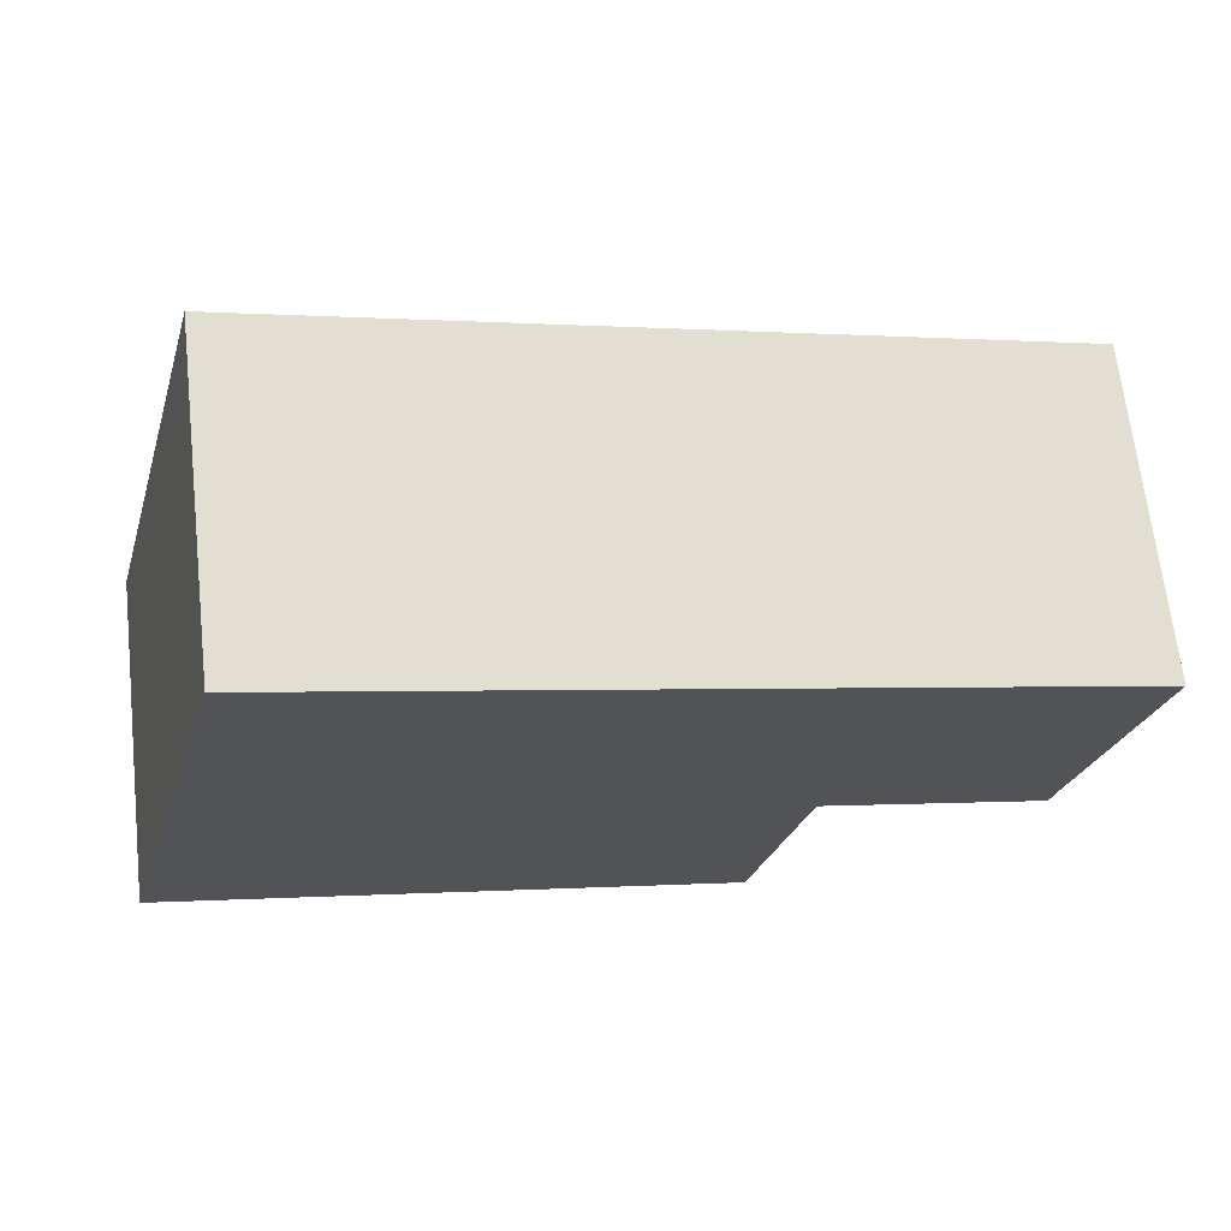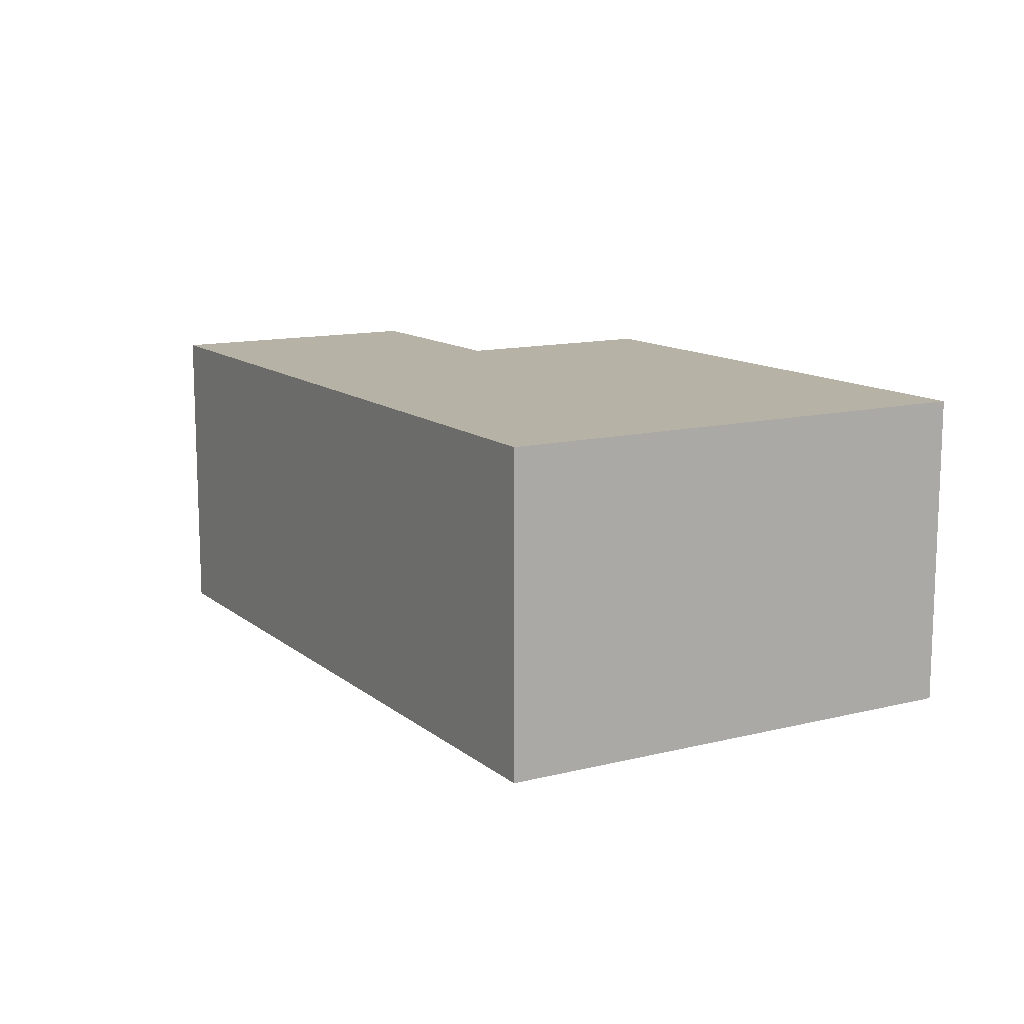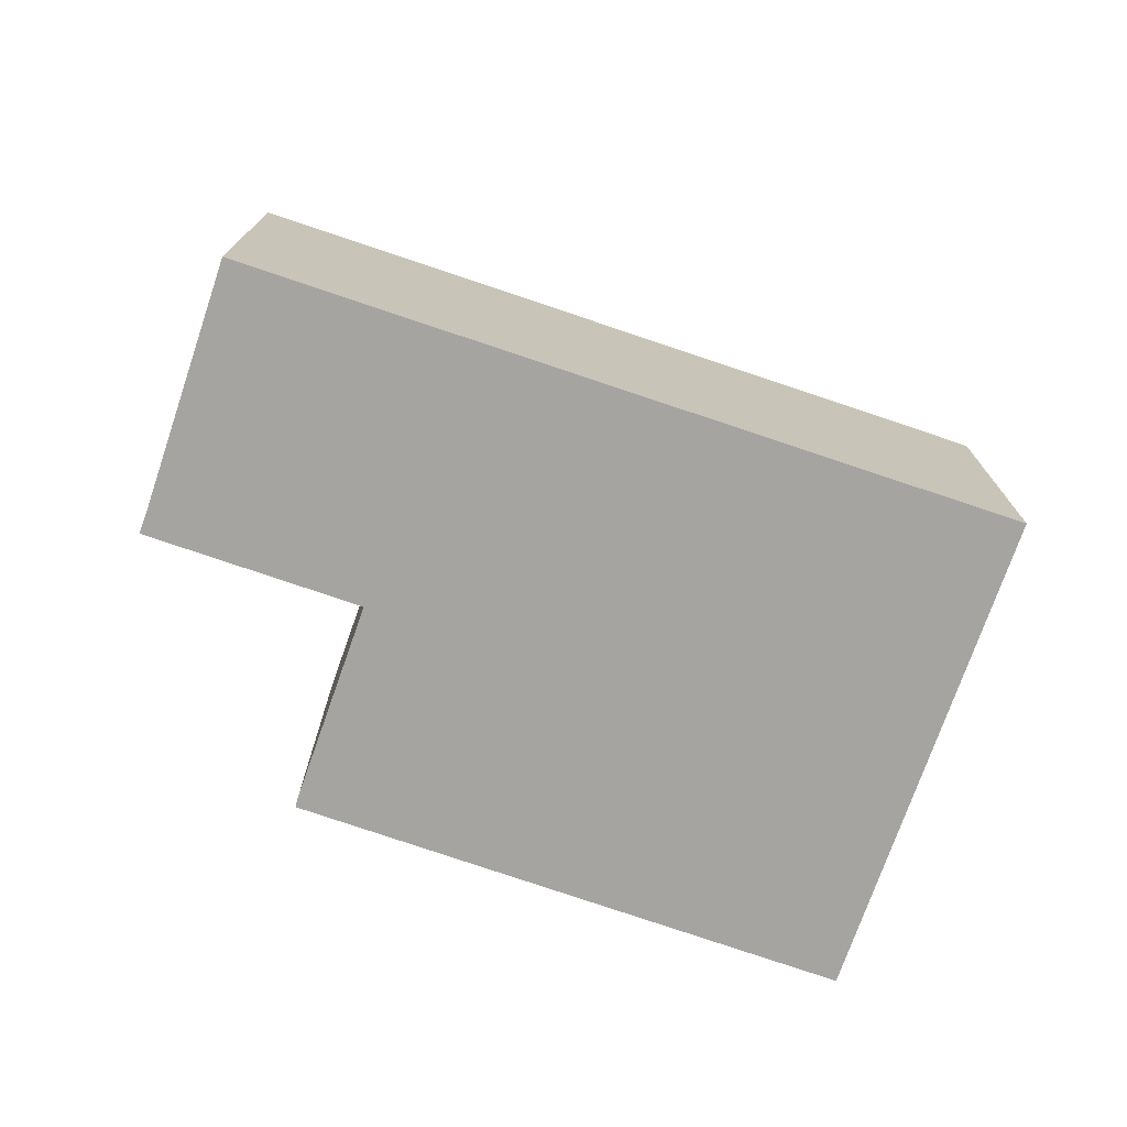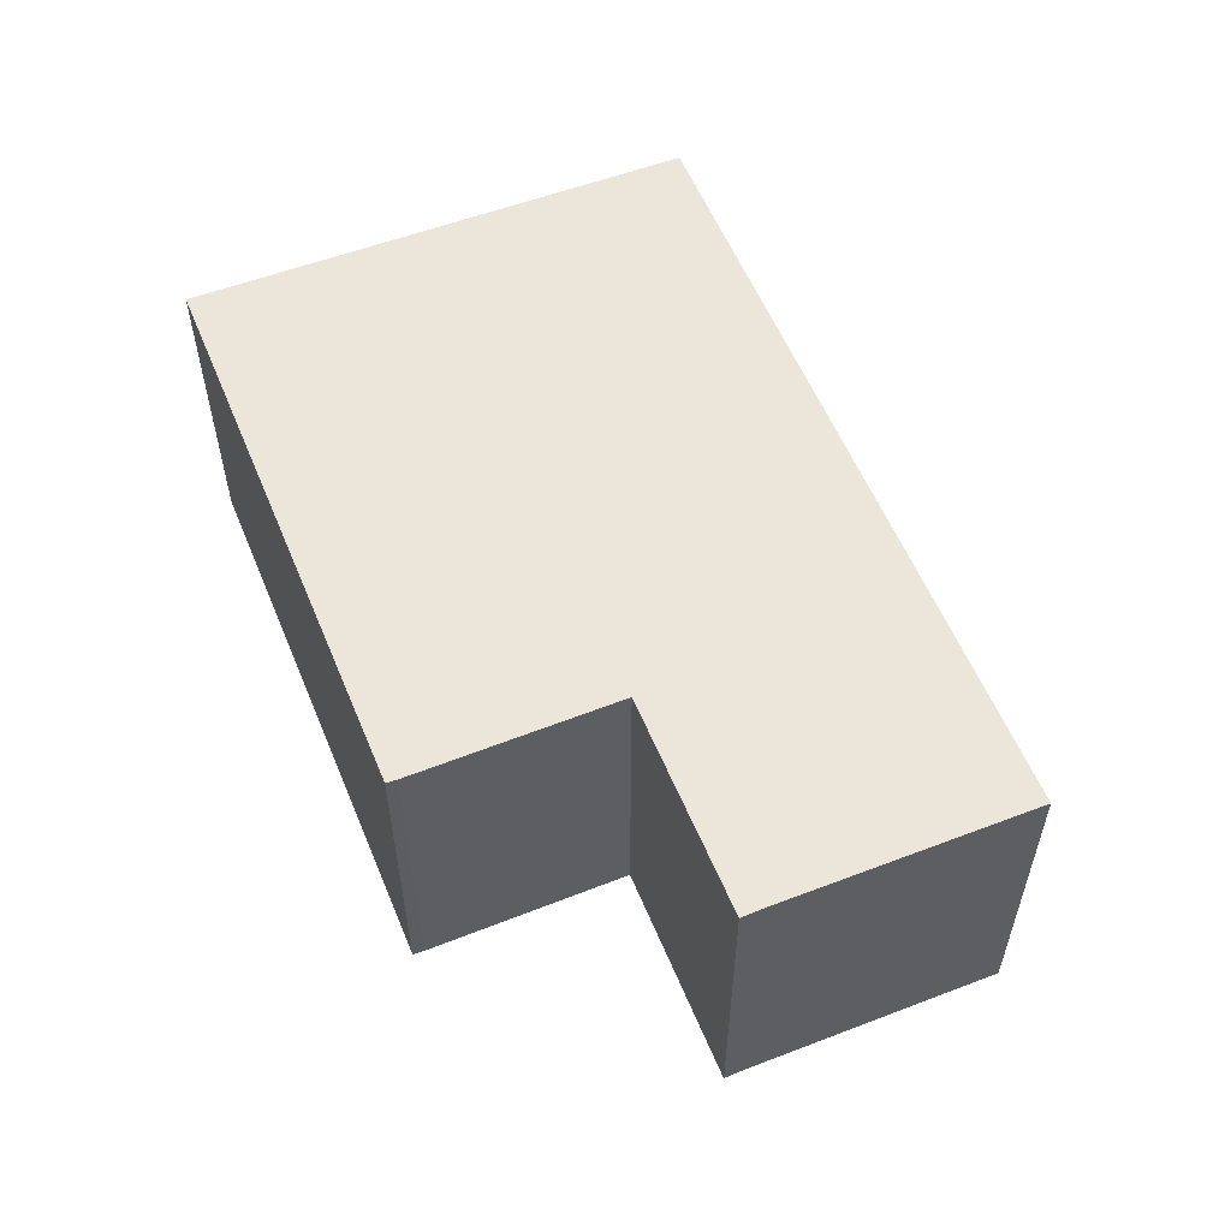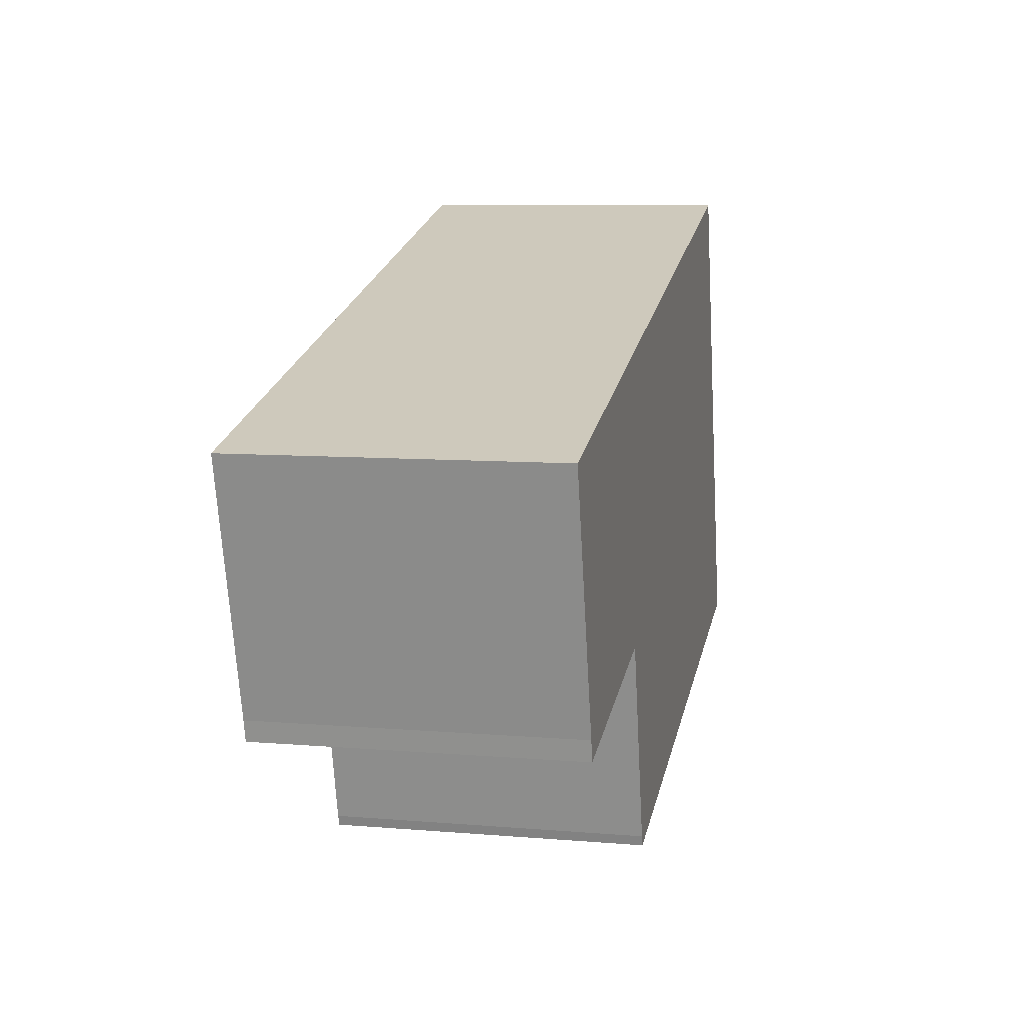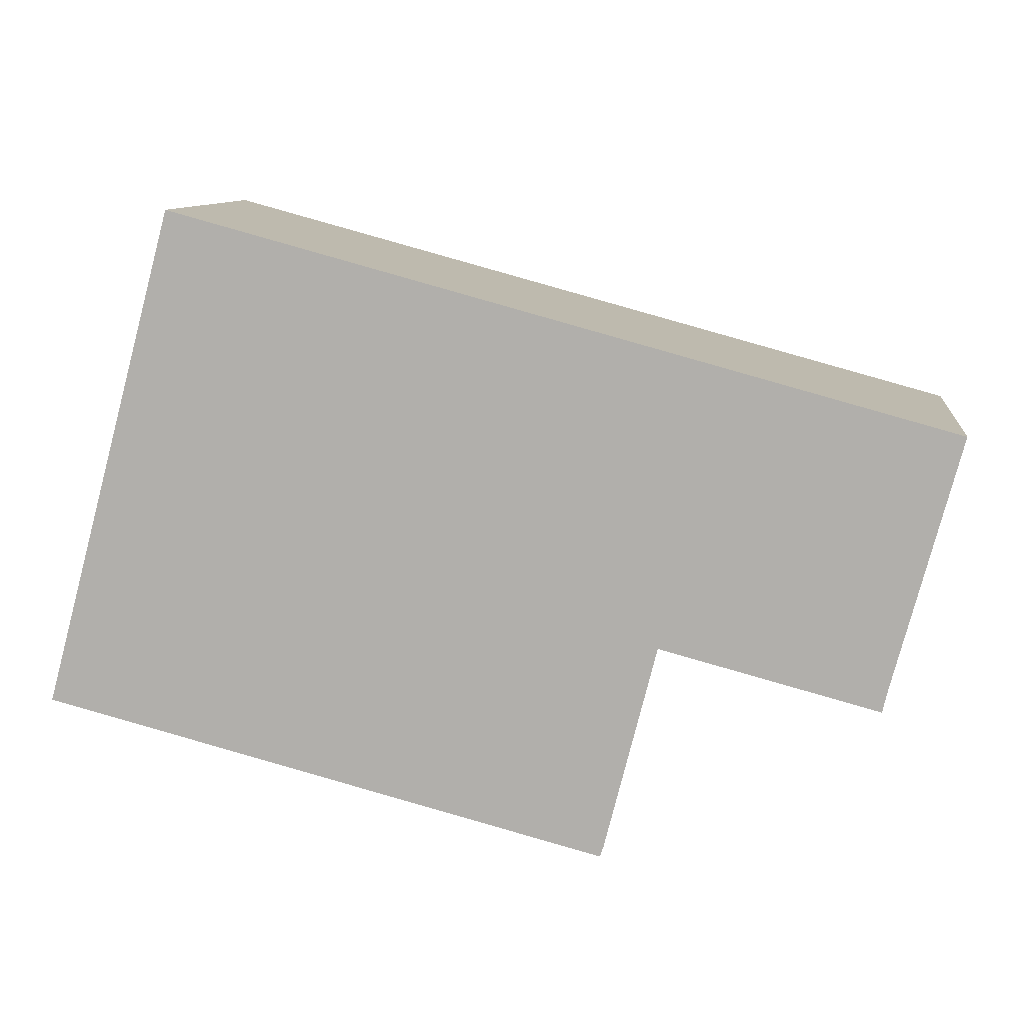
<metadata>
{"format":"obj","ext":"obj","renderer":"f3d","projection":"perspective","resolution":1024,"background":"white","views":[{"elev":67.3,"azim":173.6,"up":"+Z"},{"elev":12.5,"azim":44.8,"up":"+Y"},{"elev":-73.4,"azim":-33.8,"up":"+Y"},{"elev":55.7,"azim":-126.8,"up":"+Y"},{"elev":8.3,"azim":-77.0,"up":"+Z"},{"elev":10.1,"azim":-173.2,"up":"+Z"}]}
</metadata>
<code>
v  1.708 8.193 -6.418
v  7.364 8.193 -5.507
v  1.833 8.193 -6.957
v  0 8.193 5.017e-16
v  5.486 8.193 1.487
v  7.422 8.193 -5.492
v  8.748 8.193 -10.73
v  23.19 8.193 -7.307
v  8.836 8.193 -10.99
v  8.464 8.193 -9.608
v  21.7 8.193 -1.763
v  19.78 8.193 5.364
v  1.833 4.26e-16 -6.957
v  1.708 3.93e-16 -6.418
v  0 0 0
v  8.836 6.733e-16 -10.99
v  8.748 6.569e-16 -10.73
v  7.422 3.363e-16 -5.492
v  8.464 5.883e-16 -9.608
v  5.486 -9.105e-17 1.487
v  19.78 -3.284e-16 5.364
v  21.7 1.08e-16 -1.763
v  23.19 4.474e-16 -7.307
v  7.364 3.372e-16 -5.507
g defaultobject
f 1 2 3
f 2 1 4
f 2 4 5
f 2 5 6
f 7 8 9
f 8 7 10
f 8 10 6
f 8 6 5
f 8 5 11
f 11 5 12
f 13 1 3
f 1 13 14
f 14 4 1
f 4 14 15
f 16 7 9
f 7 16 17
f 17 10 7
f 10 17 6
f 6 17 18
f 18 17 19
f 15 5 4
f 5 15 12
f 12 15 20
f 12 20 21
f 21 11 12
f 11 21 8
f 8 21 22
f 8 22 23
f 23 9 8
f 9 23 16
f 2 13 3
f 13 2 6
f 13 6 24
f 24 6 18
f 22 16 23
f 16 22 21
f 16 21 18
f 18 21 20
f 16 18 17
f 17 18 19
f 18 20 24
f 24 20 13
f 13 20 14
f 14 20 15

</code>
